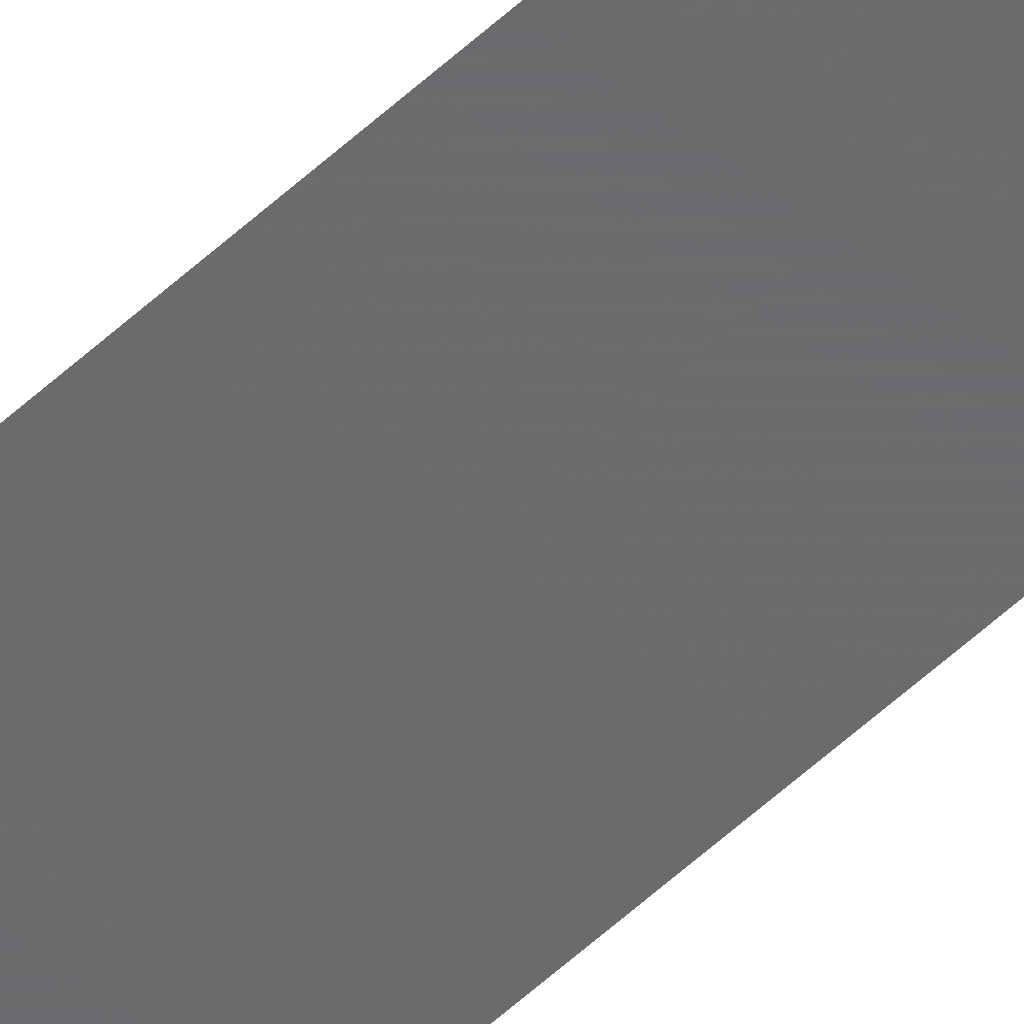
<metadata>
{"format":"obj","ext":"obj","renderer":"f3d","projection":"perspective","resolution":1024,"background":"white","views":[{"elev":-39.5,"azim":141.7,"up":"+Y"}]}
</metadata>
<code>
o 322
v 2180 1865 9.1
v 2180 1865 13.5
v 2180 1865 13.5
v 2180 1865 13.5
v 2180 1865 13.5
v 2180 1865 13.5
v 2180 1865 9.1
v 2180 1865 9.1
v 2180 1865 9.1
v 2180 1865 9.1
f 1 2 3
f 1 4 5
f 6 7 8
f 6 9 10

</code>
